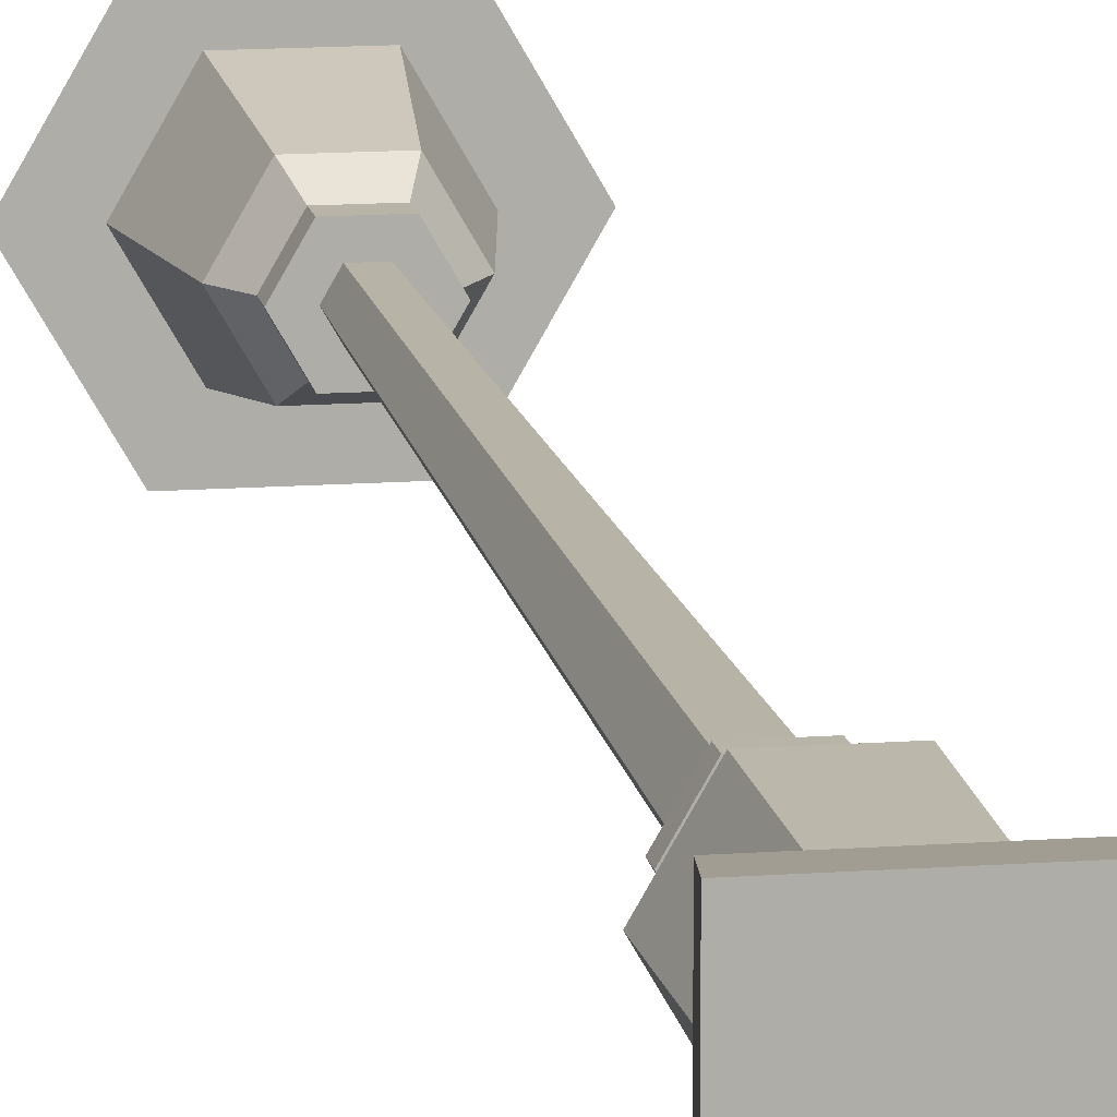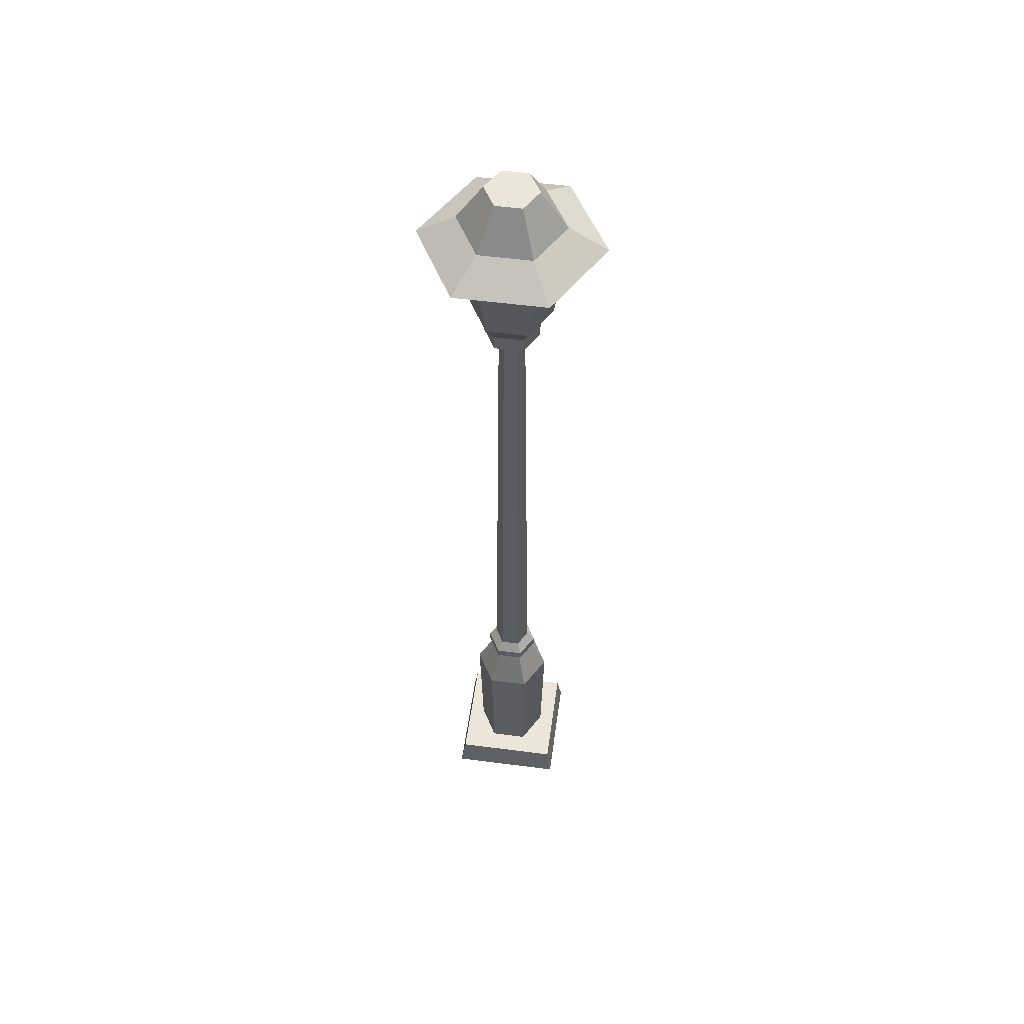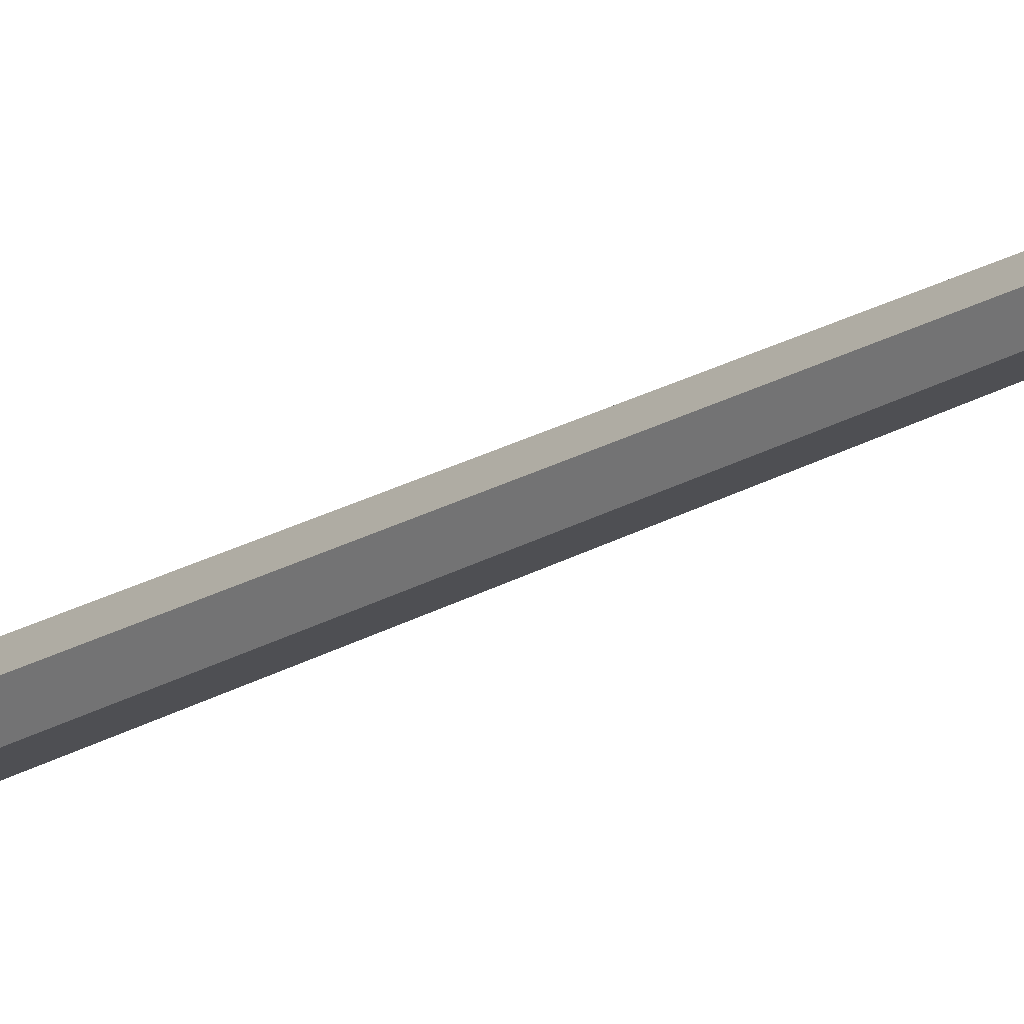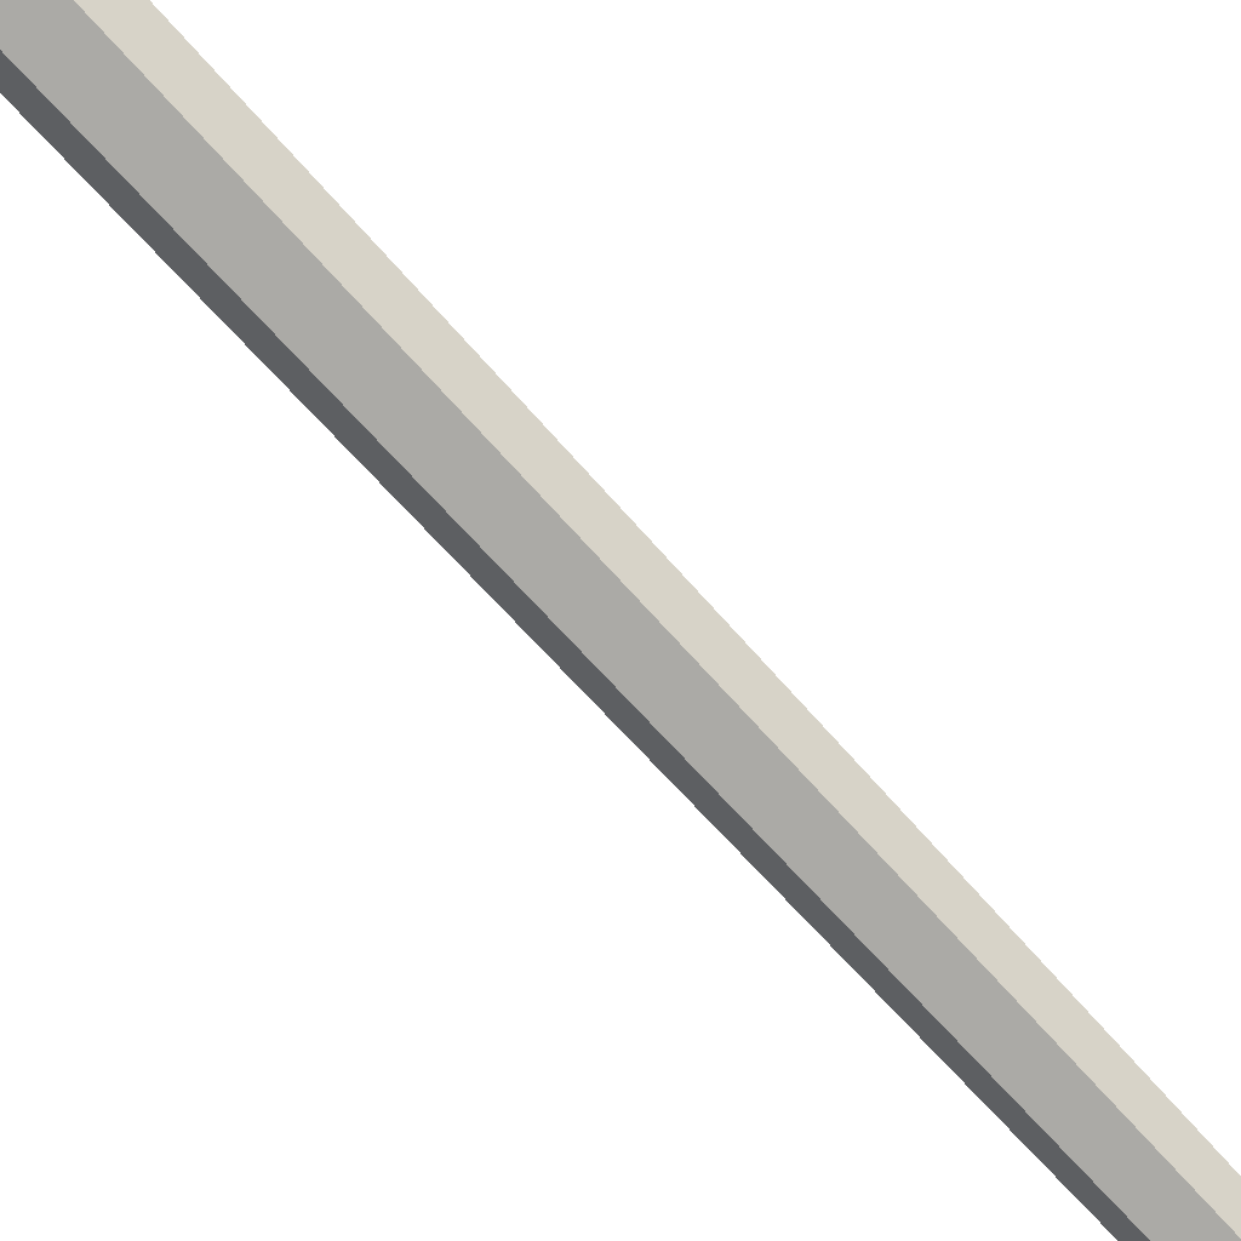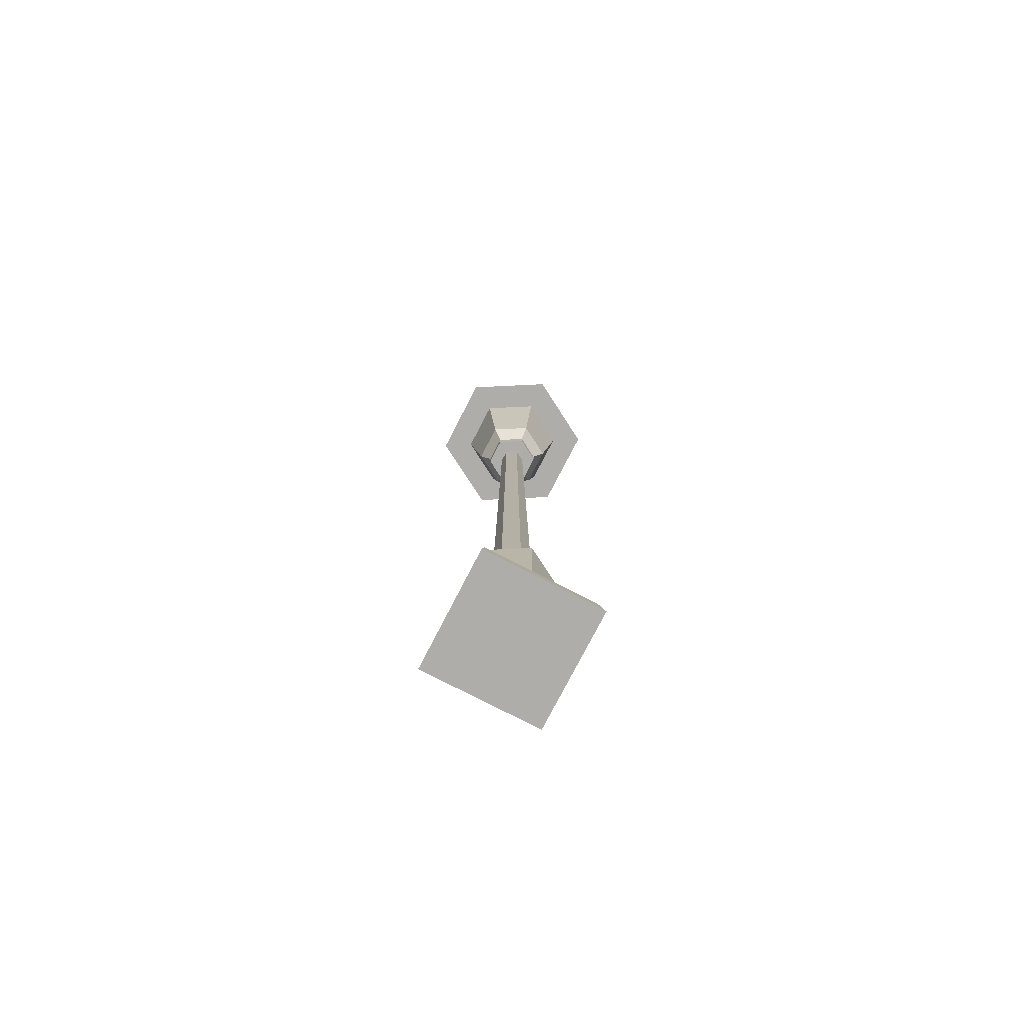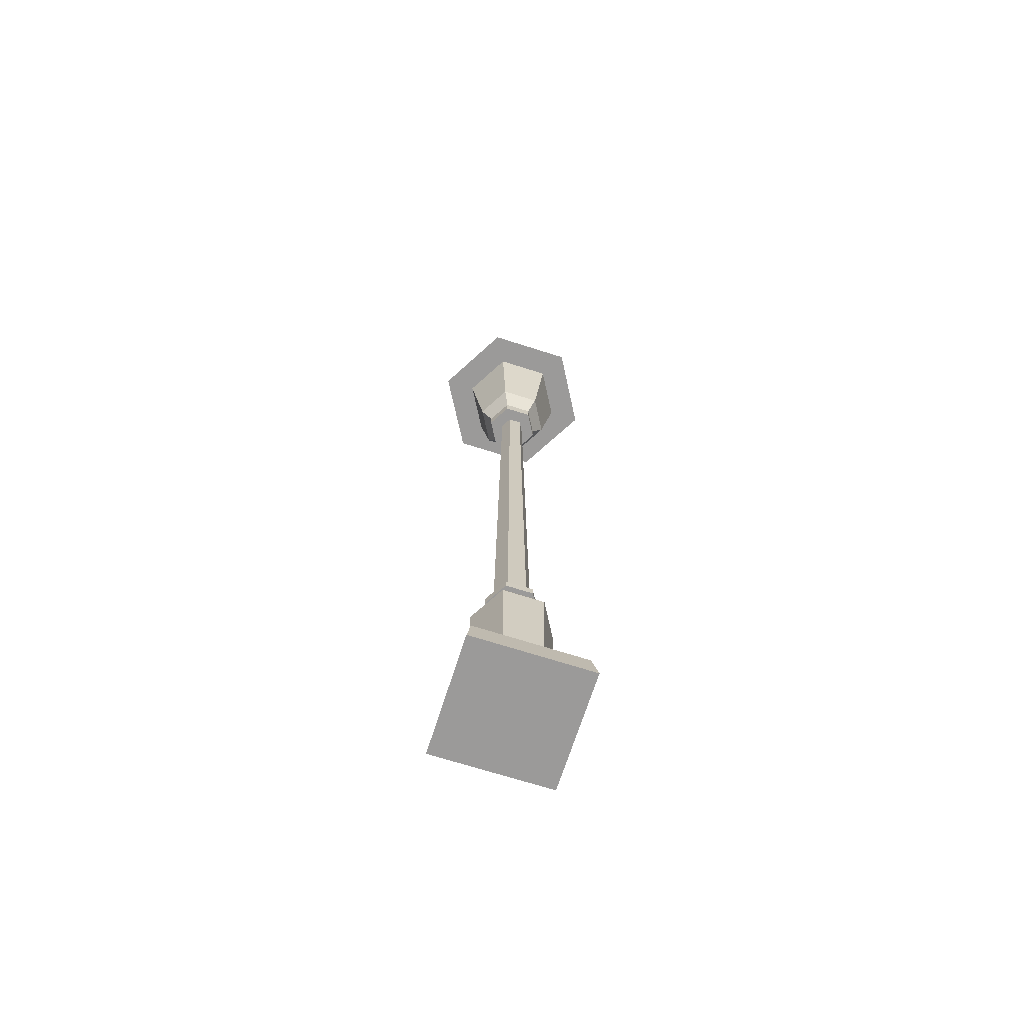
<metadata>
{"format":"obj","ext":"obj","renderer":"f3d","projection":"perspective","resolution":1024,"background":"white","views":[{"elev":13.2,"azim":-9.7,"up":"+Z"},{"elev":54.4,"azim":-172.1,"up":"+Y"},{"elev":-17.7,"azim":141.6,"up":"+Z"},{"elev":-76.1,"azim":42.7,"up":"+Z"},{"elev":-77.3,"azim":-117.3,"up":"+Y"},{"elev":-69.5,"azim":162.3,"up":"+Y"}]}
</metadata>
<code>
o lightpost
v -0.2153 1.827 0.3729
v -0.2244 2.275 0
v -0.4305 1.827 0
v -0.1122 2.275 0.1944
v -0.1122 2.275 -0.1944
v -0.2153 1.827 -0.3729
v 0.1122 2.275 0.1944
v 0.4305 1.827 0
v 0.2244 2.275 0
v 0.2153 1.827 0.3729
v 0.565 0.335 -0.565
v 0.3961 0.335 0
v 0.565 0.335 0.565
v 0.198 0.335 -0.343
v -0.565 0.335 -0.565
v -0.198 0.335 -0.343
v -0.3961 0.335 0
v 0.198 0.335 0.343
v -0.565 0.335 0.565
v -0.198 0.335 0.343
v 0.1122 2.275 -0.1944
v 0.2153 1.827 -0.3729
v 0.1417 2.275 0.2455
v 0.2834 2.275 0
v -0.1417 2.275 0.2455
v -0.2834 2.275 0
v 0.1417 2.275 -0.2455
v -0.1417 2.275 -0.2455
v 0.4673 9.588 -0.8093
v 0.5411 9.832 0
v 0.9346 9.588 0
v 0.2705 9.832 -0.4686
v -0.1454 8.453 -0.2518
v 0.1454 8.287 -0.2518
v -0.1454 8.287 -0.2518
v 0.1454 8.453 -0.2518
v 0.2705 9.832 0.4686
v -0.4673 9.588 0.8093
v 0.4673 9.588 0.8093
v -0.2705 9.832 0.4686
v 0.1454 8.287 0.2518
v 0.2907 8.287 0
v 0.1363 8.287 0
v 0.06814 8.287 0.118
v -0.1454 8.287 0.2518
v -0.06814 8.287 0.118
v -0.1363 8.287 0
v 0.06814 8.287 -0.118
v -0.06814 8.287 -0.118
v -0.2907 8.287 0
v 0.5814 9.588 0
v 0.2907 9.588 0.5035
v -0.2907 9.588 0.5035
v -0.5814 9.588 0
v -0.9346 9.588 0
v 0.2907 9.588 -0.5035
v -0.4673 9.588 -0.8093
v -0.2907 9.588 -0.5035
v -0.5411 9.832 0
v -0.2705 9.832 -0.4686
v -0.2907 8.453 0
v 0.1353 10.26 0.2343
v -0.1353 10.26 0.2343
v -0.1353 10.26 -0.2343
v 0.1353 10.26 -0.2343
v 0.1454 8.453 0.2518
v -0.1454 8.453 0.2518
v -0.4186 8.653 0
v -0.2093 8.653 -0.3625
v 0.4186 8.653 0
v 0.2093 8.653 -0.3625
v 0.2907 8.453 0
v 0.2093 8.653 0.3625
v -0.2093 8.653 0.3625
v 0.2705 10.26 0
v -0.2705 10.26 0
v -0.6141 -0 0.6141
v 0.6141 -0 0.6141
v 0.6141 0 -0.6141
v -0.6141 0 -0.6141
v 0.2834 2.383 0
v 0.1417 2.383 -0.2455
v 0.1417 2.383 0.2455
v -0.1417 2.383 0.2455
v -0.2834 2.383 0
v -0.1417 2.383 -0.2455
v 0.09875 2.492 0.171
v -0.09875 2.492 0.171
v -0.1975 2.492 0
v 0.1975 2.492 0
v 0.09875 2.492 -0.171
v -0.09875 2.492 -0.171
f 1 2 3
f 2 1 4
f 3 5 6
f 5 3 2
f 7 8 9
f 8 7 10
f 11 12 13
f 12 11 14
f 14 11 15
f 14 15 16
f 16 15 17
f 18 13 12
f 13 18 19
f 19 17 15
f 19 18 20
f 19 20 17
f 21 8 22
f 8 21 9
f 5 22 6
f 22 5 21
f 7 1 10
f 1 7 4
f 23 9 24
f 9 23 7
f 7 23 25
f 7 25 4
f 4 25 2
f 2 25 26
f 9 27 24
f 27 9 21
f 27 21 28
f 28 2 26
f 28 21 5
f 28 5 2
f 29 30 31
f 30 29 32
f 33 34 35
f 34 33 36
f 37 38 39
f 38 37 40
f 41 34 42
f 34 41 43
f 43 41 44
f 44 41 45
f 44 45 46
f 46 45 47
f 48 34 43
f 34 48 35
f 35 47 45
f 35 48 49
f 35 49 47
f 35 45 50
f 39 51 31
f 51 39 52
f 52 39 38
f 52 38 53
f 53 38 54
f 54 38 55
f 51 29 31
f 29 51 56
f 29 56 57
f 57 54 55
f 57 56 58
f 57 58 54
f 59 38 40
f 38 59 55
f 57 32 29
f 32 57 60
f 30 39 31
f 39 30 37
f 57 59 60
f 59 57 55
f 50 33 35
f 33 50 61
f 62 40 37
f 40 62 63
f 64 32 60
f 32 64 65
f 66 45 41
f 45 66 67
f 33 68 69
f 68 33 61
f 70 36 71
f 36 70 72
f 72 34 36
f 34 72 42
f 73 67 66
f 67 73 74
f 66 42 72
f 42 66 41
f 62 30 75
f 30 62 37
f 69 36 33
f 36 69 71
f 65 30 32
f 30 65 75
f 73 72 70
f 72 73 66
f 45 61 50
f 61 45 67
f 67 68 61
f 68 67 74
f 59 64 60
f 64 59 76
f 40 76 59
f 76 40 63
f 65 62 75
f 62 65 64
f 62 64 63
f 63 64 76
f 13 77 78
f 77 13 19
f 8 14 22
f 14 8 12
f 15 79 80
f 79 15 11
f 77 15 80
f 15 77 19
f 20 3 17
f 3 20 1
f 10 12 8
f 12 10 18
f 6 14 16
f 14 6 22
f 16 3 6
f 3 16 17
f 10 20 18
f 20 10 1
f 11 78 79
f 78 11 13
f 81 27 82
f 27 81 24
f 83 25 23
f 25 83 84
f 83 24 81
f 24 83 23
f 25 85 26
f 85 25 84
f 86 27 28
f 27 86 82
f 26 86 28
f 86 26 85
f 87 84 83
f 84 87 88
f 84 89 85
f 89 84 88
f 87 81 90
f 81 87 83
f 91 81 82
f 81 91 90
f 92 82 86
f 82 92 91
f 85 92 86
f 92 85 89
f 88 47 89
f 47 88 46
f 49 91 92
f 91 49 48
f 44 90 43
f 90 44 87
f 48 90 91
f 90 48 43
f 89 49 92
f 49 89 47
f 44 88 87
f 88 44 46
f 77 79 78
f 79 77 80
f 69 54 58
f 54 69 68
f 58 71 69
f 71 58 56
f 51 71 56
f 71 51 70
f 52 74 73
f 74 52 53
f 52 70 51
f 70 52 73
f 74 54 68
f 54 74 53

</code>
